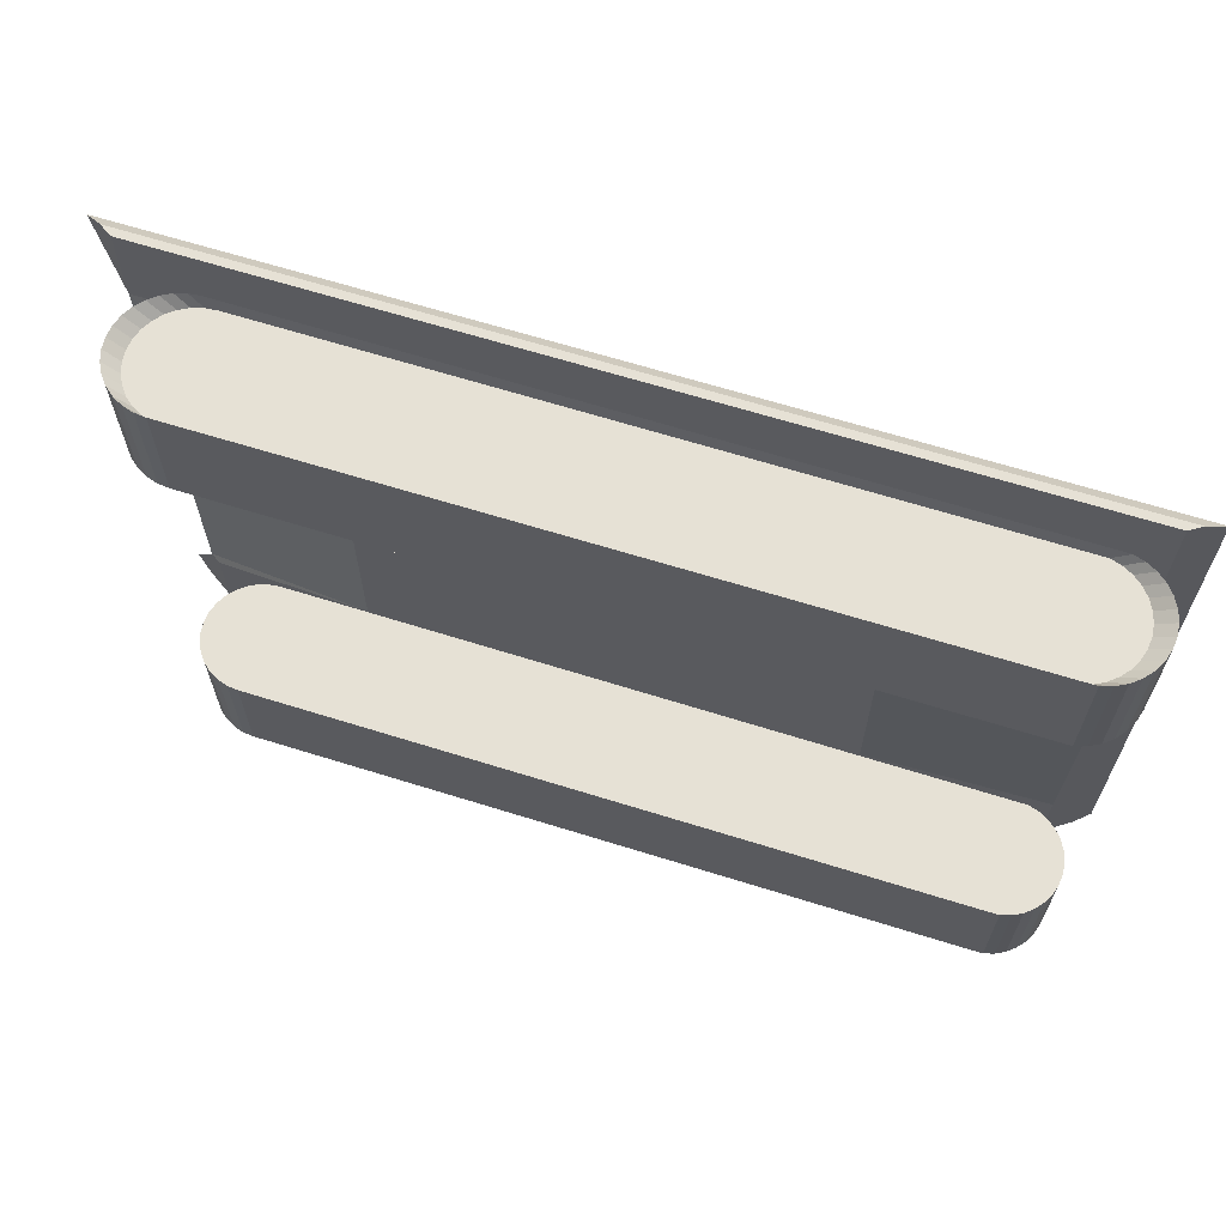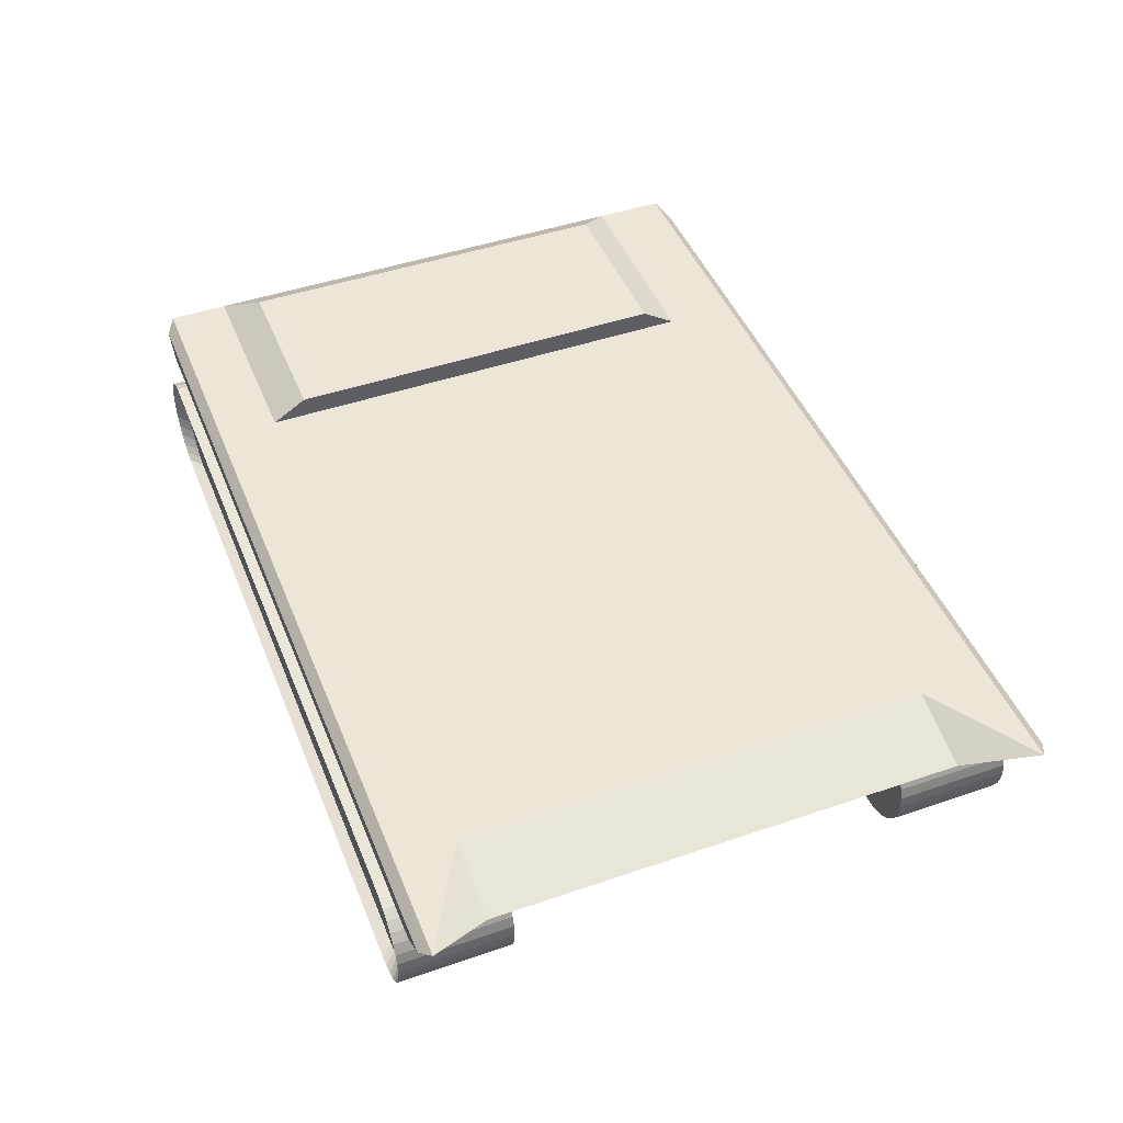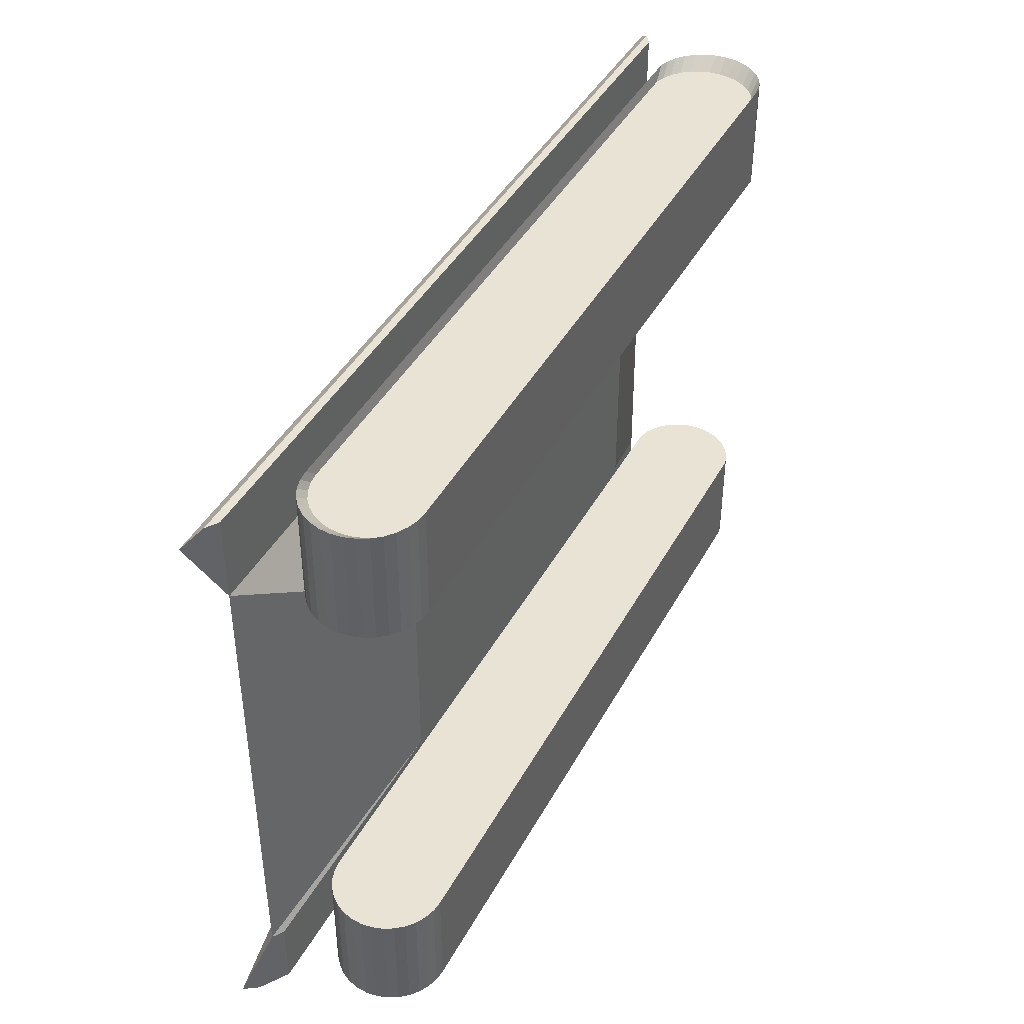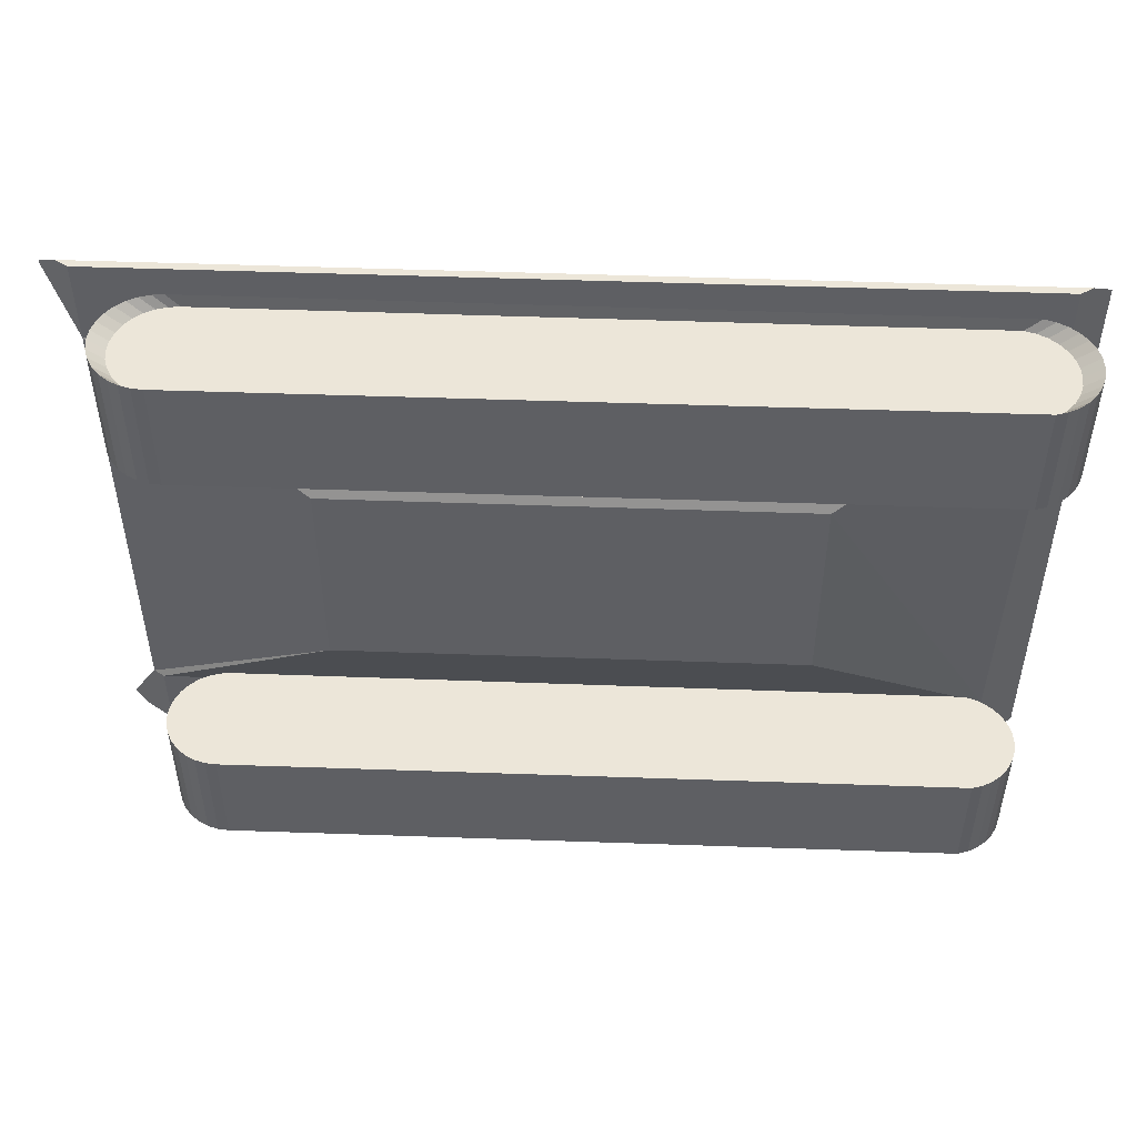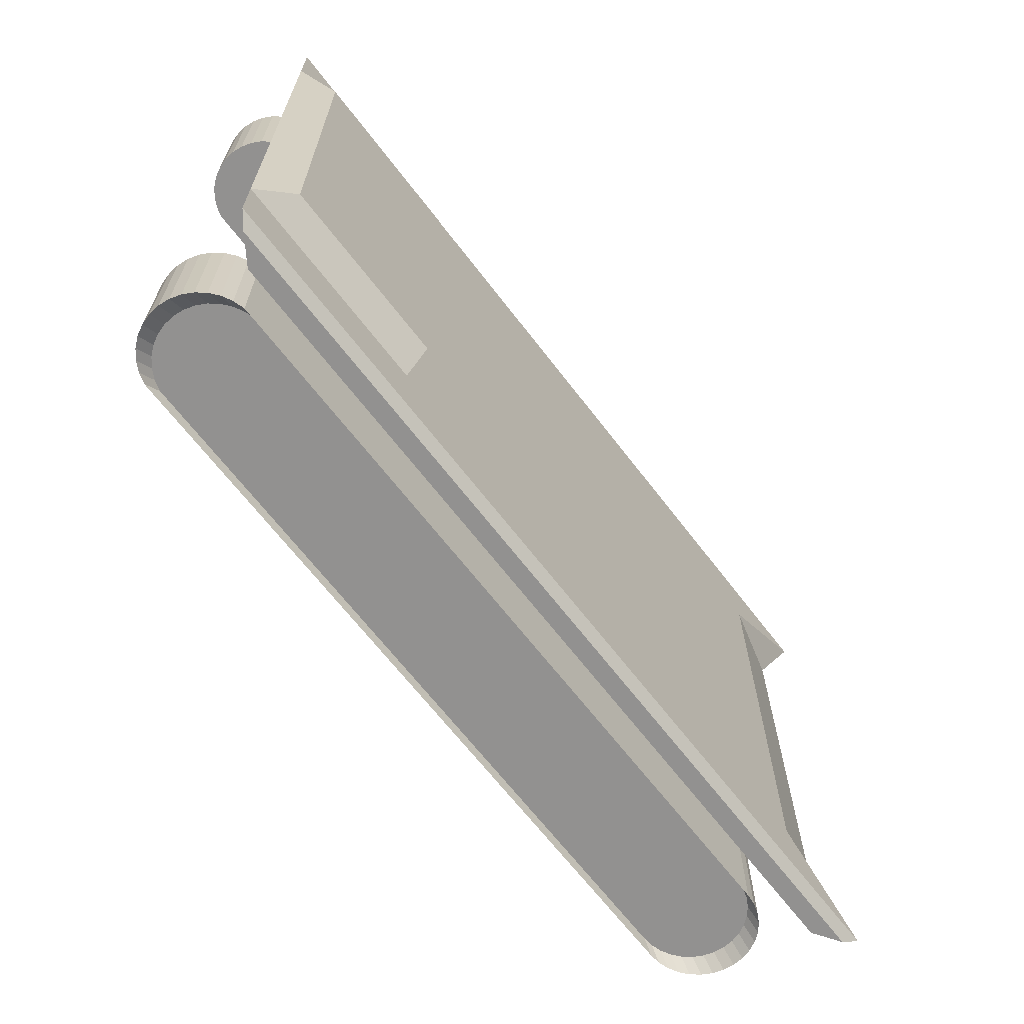
<metadata>
{"format":"obj","ext":"obj","renderer":"f3d","projection":"perspective","resolution":1024,"background":"white","views":[{"elev":64.7,"azim":17.6,"up":"+Z"},{"elev":46.2,"azim":-111.4,"up":"+Y"},{"elev":42.2,"azim":-63.4,"up":"+Z"},{"elev":49.3,"azim":2.3,"up":"+Z"},{"elev":-66.1,"azim":127.4,"up":"+Z"}]}
</metadata>
<code>
o Cube_Cube.000
v -8.178 5.564 5.394
v -7.628 5.201 5.62
v -7.837 5.339 5.62
v -4.153 4.07 -1.981
v 4.073 4.07 1.856
v -4.153 4.07 1.856
v 7.481 5.201 4.147
v -7.628 5.201 4.147
v -7.628 5.201 -4.147
v 7.296 5.077 -4.147
v 4.073 4.07 -1.981
v -7.439 5.077 -4.147
v 7.296 5.077 -5.381
v 7.408 5.947 -3.533
v 4.251 5.947 3.533
v 7.408 5.947 3.533
v 4.251 5.564 4.147
v 4.251 5.947 -3.533
v 8.022 5.564 4.147
v 8.022 5.564 -4.147
v 8.022 5.564 4.147
v 4.251 5.564 4.147
v 4.251 5.564 -4.147
v 8.022 5.564 -4.147
v -7.92 5.394 -5.381
v -7.439 5.077 -5.381
v 7.768 5.394 -5.381
v 8.022 5.564 -5.211
v 4.251 5.564 -5.211
v 4.251 5.564 -4.147
v 8.022 5.564 5.395
v -6.254 5.564 -4.147
v -8.178 5.564 -5.211
v 7.481 5.201 5.62
v -6.254 5.564 4.147
v -8.178 5.564 5.395
v 4.251 5.564 5.395
v 4.251 5.394 -5.381
v 4.251 5.339 5.62
v 7.686 5.339 5.62
v -7.628 5.201 4.147
v -8.178 5.564 -5.21
f 1 2 3
f 4 5 6
f 7 2 8
f 9 6 8
f 6 7 8
f 7 5 10
f 4 10 11
f 12 13 10
f 14 15 16
f 17 15 18
f 19 20 21
f 17 21 22
f 14 23 18
f 16 20 14
f 16 22 21
f 24 23 20
f 9 25 26
f 10 27 28
f 24 29 30
f 17 31 19
f 32 29 33
f 31 34 7
f 35 36 37
f 29 27 38
f 29 25 33
f 38 13 26
f 37 3 39
f 37 40 31
f 39 2 34
f 35 41 1
f 9 32 42
f 32 41 35
f 30 35 17
f 1 41 8
f 8 2 1
f 3 36 1
f 4 11 5
f 7 34 2
f 8 41 9
f 9 12 4
f 4 6 9
f 6 5 7
f 10 24 7
f 19 7 24
f 5 11 10
f 4 12 10
f 12 26 13
f 14 18 15
f 23 30 17
f 17 22 15
f 18 23 17
f 19 24 20
f 17 19 21
f 14 20 23
f 16 21 20
f 16 15 22
f 24 30 23
f 26 12 9
f 9 42 25
f 33 25 42
f 28 24 10
f 10 13 27
f 24 28 29
f 17 37 31
f 33 42 32
f 32 30 29
f 34 31 40
f 19 31 7
f 37 17 35
f 35 1 36
f 29 28 27
f 29 38 25
f 26 25 38
f 38 27 13
f 37 36 3
f 37 39 40
f 34 40 39
f 39 3 2
f 32 9 41
f 30 32 35
o Cylinder
v -6.089 4.703 -3.515
v 6.885 4.683 -5.515
v -6.089 4.703 -5.515
v 6.885 4.683 -3.515
v 7.073 4.626 -5.515
v 7.073 4.626 -3.515
v 7.246 4.534 -5.515
v 7.246 4.534 -3.515
v 7.397 4.41 -5.515
v 7.397 4.41 -3.515
v 7.522 4.258 -5.515
v 7.522 4.258 -3.515
v 7.614 4.085 -5.515
v 7.614 4.085 -3.515
v 7.671 3.898 -5.515
v 7.671 3.898 -3.515
v 7.69 3.703 -5.515
v 7.69 3.703 -3.515
v 7.671 3.508 -5.515
v 7.671 3.508 -3.515
v 7.614 3.32 -5.515
v 7.614 3.32 -3.515
v 7.522 3.147 -5.515
v 7.522 3.147 -3.515
v 7.397 2.996 -5.515
v 7.397 2.996 -3.515
v 7.246 2.871 -5.515
v 7.246 2.871 -3.515
v 7.073 2.779 -5.515
v 7.073 2.779 -3.515
v 6.885 2.722 -5.515
v 6.885 2.722 -3.515
v -6.089 2.703 -5.515
v -6.089 2.703 -3.515
v -6.285 2.722 -5.515
v -6.285 2.722 -3.515
v -6.472 2.779 -5.515
v -6.472 2.779 -3.515
v -6.645 2.871 -5.515
v -6.645 2.871 -3.515
v -6.797 2.996 -5.515
v -6.797 2.996 -3.515
v -6.921 3.147 -5.515
v -6.921 3.147 -3.515
v -7.013 3.32 -5.515
v -7.013 3.32 -3.515
v -7.07 3.508 -5.515
v -7.07 3.508 -3.515
v -7.089 3.703 -5.515
v -7.089 3.703 -3.515
v -7.07 3.898 -5.515
v -7.07 3.898 -3.515
v -7.013 4.085 -5.515
v -7.013 4.085 -3.515
v -6.921 4.258 -5.515
v -6.921 4.258 -3.515
v -6.797 4.41 -5.515
v -6.797 4.41 -3.515
v -6.645 4.534 -5.515
v -6.645 4.534 -3.515
v -6.472 4.626 -5.515
v -6.472 4.626 -3.515
v -6.284 4.683 -5.515
v -6.284 4.683 -3.515
v -6.472 4.626 5.57
v -6.401 4.503 5.363
v -6.234 4.592 5.363
v -6.089 4.703 5.57
v 6.885 4.683 3.57
v -6.089 4.703 3.57
v 6.885 4.683 5.57
v 7.073 4.626 3.57
v 7.073 4.626 5.57
v 7.246 4.534 3.57
v 7.246 4.534 5.57
v 7.397 4.41 3.57
v 7.397 4.41 5.57
v 7.522 4.258 3.57
v 7.522 4.258 5.57
v 7.614 4.085 3.57
v 7.614 4.085 5.57
v 7.671 3.898 3.57
v 7.671 3.898 5.57
v 7.69 3.703 3.57
v 7.69 3.703 5.57
v 7.671 3.508 3.57
v 7.671 3.508 5.57
v 7.614 3.32 3.57
v 7.614 3.32 5.57
v 7.522 3.147 3.57
v 7.522 3.147 5.57
v 7.397 2.996 3.57
v 7.397 2.996 5.57
v 7.246 2.871 3.57
v 7.246 2.871 5.57
v 7.073 2.779 3.57
v 7.073 2.779 5.57
v 6.885 2.722 3.57
v 6.885 2.722 5.57
v -6.089 2.703 3.57
v -6.089 2.703 5.57
v -6.285 2.722 3.57
v -6.285 2.722 5.57
v -6.472 2.779 3.57
v -6.472 2.779 5.57
v -6.645 2.871 3.57
v -6.645 2.871 5.57
v -6.797 2.996 3.57
v -6.797 2.996 5.57
v -6.921 3.147 3.57
v -6.921 3.147 5.57
v -7.013 3.32 3.57
v -7.013 3.32 5.57
v -7.07 3.508 3.57
v -7.07 3.508 5.57
v -7.089 3.703 3.57
v -7.089 3.703 5.57
v -7.07 3.898 3.57
v -7.07 3.898 5.57
v -7.013 4.085 3.57
v -7.013 4.085 5.57
v -6.921 4.258 3.57
v -6.921 4.258 5.57
v -6.797 4.41 3.57
v -6.797 4.41 5.57
v -6.645 4.534 3.57
v -6.645 4.534 5.57
v -6.472 4.626 3.57
v -6.666 3.168 5.363
v -6.284 4.683 3.57
v -6.284 4.683 5.57
v -6.666 3.168 -5.308
v -6.666 4.237 -5.308
v -6.053 4.647 -5.308
v 6.805 2.813 5.363
v 7.326 3.334 5.363
v 6.625 2.758 5.363
v 7.381 3.515 -5.308
v 7.117 4.383 5.363
v -6.401 2.902 -5.308
v -6.234 2.813 -5.308
v 7.117 3.022 5.363
v 6.972 2.902 5.363
v -6.755 3.334 5.363
v 6.805 4.592 -5.308
v 6.625 4.647 -5.308
v -6.053 4.647 5.363
v 7.326 3.334 -5.308
v 7.237 4.237 5.363
v -6.546 3.022 -5.308
v -6.546 4.383 -5.308
v -6.81 3.515 5.363
v 6.972 4.503 -5.308
v -5.866 4.665 5.363
v 7.237 3.168 -5.308
v 7.326 4.071 5.363
v -6.401 4.503 -5.308
v -6.828 3.703 5.363
v 7.117 4.383 -5.308
v 7.117 3.022 -5.308
v 7.381 3.89 5.363
v -6.755 3.334 -5.308
v -5.866 2.74 5.363
v -6.234 4.592 -5.308
v -6.81 3.89 5.363
v 7.237 4.237 -5.308
v 6.972 2.902 -5.308
v 7.399 3.703 5.363
v -6.81 3.515 -5.308
v -6.053 2.758 5.363
v -6.755 4.071 5.363
v 7.326 4.071 -5.308
v 6.805 2.813 -5.308
v 7.381 3.515 5.363
v -6.828 3.703 -5.308
v -6.234 2.813 5.363
v 6.625 4.647 5.363
v -6.666 4.237 5.363
v 7.381 3.89 -5.308
v 6.625 2.758 -5.308
v -6.401 2.902 5.363
v -6.546 4.383 5.363
v 7.399 3.703 -5.308
v 6.805 4.592 5.363
v -6.053 2.758 -5.308
v -5.866 2.74 -5.308
v 7.237 3.168 5.363
v -6.81 3.89 -5.308
v -6.546 3.022 5.363
v 6.972 4.503 5.363
v -5.866 4.665 -5.308
v -6.755 4.071 -5.308
f 43 44 45
f 46 47 44
f 48 49 47
f 50 51 49
f 52 53 51
f 54 55 53
f 56 57 55
f 58 59 57
f 60 61 59
f 62 63 61
f 64 65 63
f 66 67 65
f 68 69 67
f 70 71 69
f 72 73 71
f 74 75 73
f 76 77 75
f 78 79 77
f 80 81 79
f 82 83 81
f 84 85 83
f 86 87 85
f 88 89 87
f 90 91 89
f 92 93 91
f 94 95 93
f 96 97 95
f 98 99 97
f 100 101 99
f 102 103 101
f 72 64 48
f 104 105 103
f 106 45 105
f 107 108 109
f 110 111 112
f 113 114 111
f 115 116 114
f 117 118 116
f 119 120 118
f 121 122 120
f 123 124 122
f 125 126 124
f 127 128 126
f 129 130 128
f 131 132 130
f 133 134 132
f 135 136 134
f 137 138 136
f 139 140 138
f 141 142 140
f 143 144 142
f 145 146 144
f 147 148 146
f 149 150 148
f 151 152 150
f 153 154 152
f 155 156 154
f 157 158 156
f 159 160 158
f 161 162 160
f 163 164 162
f 165 166 164
f 167 168 166
f 169 170 168
f 151 171 153
f 107 172 170
f 173 112 172
f 152 156 172
f 174 175 176
f 177 178 179
f 63 180 61
f 117 181 119
f 79 182 183
f 137 184 185
f 99 175 97
f 153 186 155
f 44 187 188
f 173 109 189
f 65 190 63
f 119 191 121
f 81 192 182
f 139 185 177
f 101 193 99
f 155 194 157
f 47 195 187
f 110 189 196
f 67 197 65
f 121 198 123
f 83 174 192
f 141 177 179
f 103 199 101
f 157 200 159
f 49 201 195
f 69 202 67
f 123 203 125
f 85 204 174
f 143 179 205
f 105 206 103
f 161 200 207
f 51 208 201
f 71 209 69
f 125 210 127
f 87 211 204
f 143 212 145
f 45 176 105
f 163 207 213
f 53 214 208
f 73 215 71
f 129 210 216
f 89 217 211
f 145 218 147
f 110 219 113
f 165 213 220
f 55 221 214
f 75 222 73
f 131 216 178
f 93 217 91
f 147 223 149
f 167 220 224
f 57 225 221
f 113 226 115
f 75 227 228
f 133 178 229
f 95 230 93
f 149 231 151
f 169 224 108
f 61 225 59
f 115 232 117
f 77 183 227
f 45 188 233
f 135 229 184
f 97 234 95
f 43 46 44
f 46 48 47
f 48 50 49
f 50 52 51
f 52 54 53
f 54 56 55
f 56 58 57
f 58 60 59
f 60 62 61
f 62 64 63
f 64 66 65
f 66 68 67
f 68 70 69
f 70 72 71
f 72 74 73
f 74 76 75
f 76 78 77
f 78 80 79
f 80 82 81
f 82 84 83
f 84 86 85
f 86 88 87
f 88 90 89
f 90 92 91
f 92 94 93
f 94 96 95
f 96 98 97
f 98 100 99
f 100 102 101
f 102 104 103
f 48 46 74
f 43 106 104
f 104 102 96
f 100 98 96
f 96 94 92
f 92 90 96
f 88 86 80
f 84 82 80
f 80 78 43
f 76 74 46
f 72 70 68
f 68 66 64
f 64 62 56
f 60 58 56
f 56 54 48
f 52 50 48
f 46 43 76
f 102 100 96
f 96 90 88
f 86 84 80
f 78 76 43
f 72 68 64
f 62 60 56
f 54 52 48
f 43 104 80
f 96 88 80
f 74 72 48
f 64 56 48
f 104 96 80
f 104 106 105
f 106 43 45
f 107 169 108
f 110 113 111
f 113 115 114
f 115 117 116
f 117 119 118
f 119 121 120
f 121 123 122
f 123 125 124
f 125 127 126
f 127 129 128
f 129 131 130
f 131 133 132
f 133 135 134
f 135 137 136
f 137 139 138
f 139 141 140
f 141 143 142
f 143 145 144
f 145 147 146
f 147 149 148
f 149 151 150
f 151 153 152
f 153 155 154
f 155 157 156
f 157 159 158
f 159 161 160
f 161 163 162
f 163 165 164
f 165 167 166
f 167 169 168
f 169 107 170
f 151 231 171
f 107 173 172
f 173 110 112
f 172 112 142
f 111 114 116
f 116 118 120
f 120 122 124
f 124 126 132
f 128 130 132
f 132 134 138
f 136 138 134
f 140 142 112
f 144 146 148
f 148 150 152
f 152 154 156
f 156 158 160
f 160 162 156
f 164 166 168
f 168 170 172
f 112 111 140
f 116 120 111
f 126 128 132
f 132 138 140
f 142 144 172
f 148 152 144
f 156 162 164
f 164 168 156
f 111 120 140
f 124 132 140
f 144 152 172
f 156 168 172
f 120 124 140
f 176 233 228
f 188 187 201
f 195 201 187
f 208 214 221
f 221 225 180
f 180 190 221
f 197 202 215
f 209 215 202
f 222 228 233
f 227 183 182
f 182 192 174
f 174 204 211
f 211 217 230
f 230 234 175
f 175 193 199
f 199 206 175
f 233 188 222
f 201 208 188
f 221 190 197
f 197 215 222
f 228 227 176
f 182 174 227
f 211 230 175
f 175 206 176
f 188 208 222
f 221 197 222
f 227 174 176
f 211 175 174
f 208 221 222
f 226 219 179
f 196 189 109
f 109 108 224
f 224 220 109
f 213 207 200
f 200 194 213
f 186 171 194
f 231 223 218
f 218 212 196
f 205 179 219
f 177 185 184
f 184 229 178
f 178 216 198
f 210 203 198
f 198 191 226
f 181 232 226
f 219 196 205
f 109 220 171
f 213 194 171
f 171 231 218
f 212 205 196
f 177 184 178
f 216 210 198
f 191 181 226
f 196 109 218
f 213 171 220
f 179 178 226
f 178 198 226
f 109 171 218
f 63 190 180
f 117 232 181
f 79 81 182
f 137 135 184
f 99 193 175
f 153 171 186
f 44 47 187
f 173 107 109
f 65 197 190
f 119 181 191
f 81 83 192
f 139 137 185
f 101 199 193
f 155 186 194
f 47 49 195
f 110 173 189
f 67 202 197
f 121 191 198
f 83 85 174
f 141 139 177
f 103 206 199
f 157 194 200
f 49 51 201
f 69 209 202
f 123 198 203
f 85 87 204
f 143 141 179
f 105 176 206
f 161 159 200
f 51 53 208
f 71 215 209
f 125 203 210
f 87 89 211
f 143 205 212
f 45 233 176
f 163 161 207
f 53 55 214
f 73 222 215
f 129 127 210
f 89 91 217
f 145 212 218
f 110 196 219
f 165 163 213
f 55 57 221
f 75 228 222
f 131 129 216
f 93 230 217
f 147 218 223
f 167 165 220
f 57 59 225
f 113 219 226
f 75 77 227
f 133 131 178
f 95 234 230
f 149 223 231
f 169 167 224
f 61 180 225
f 115 226 232
f 77 79 183
f 45 44 188
f 135 133 229
f 97 175 234

</code>
